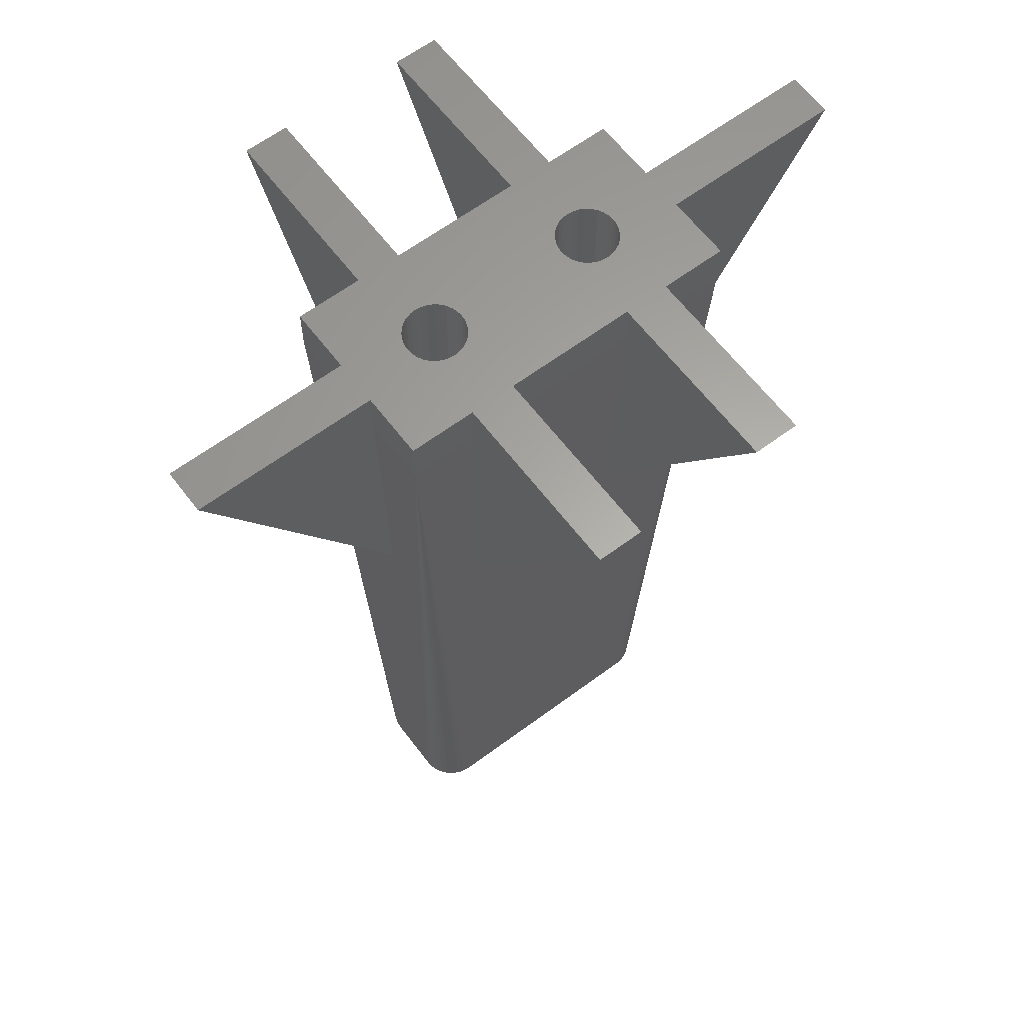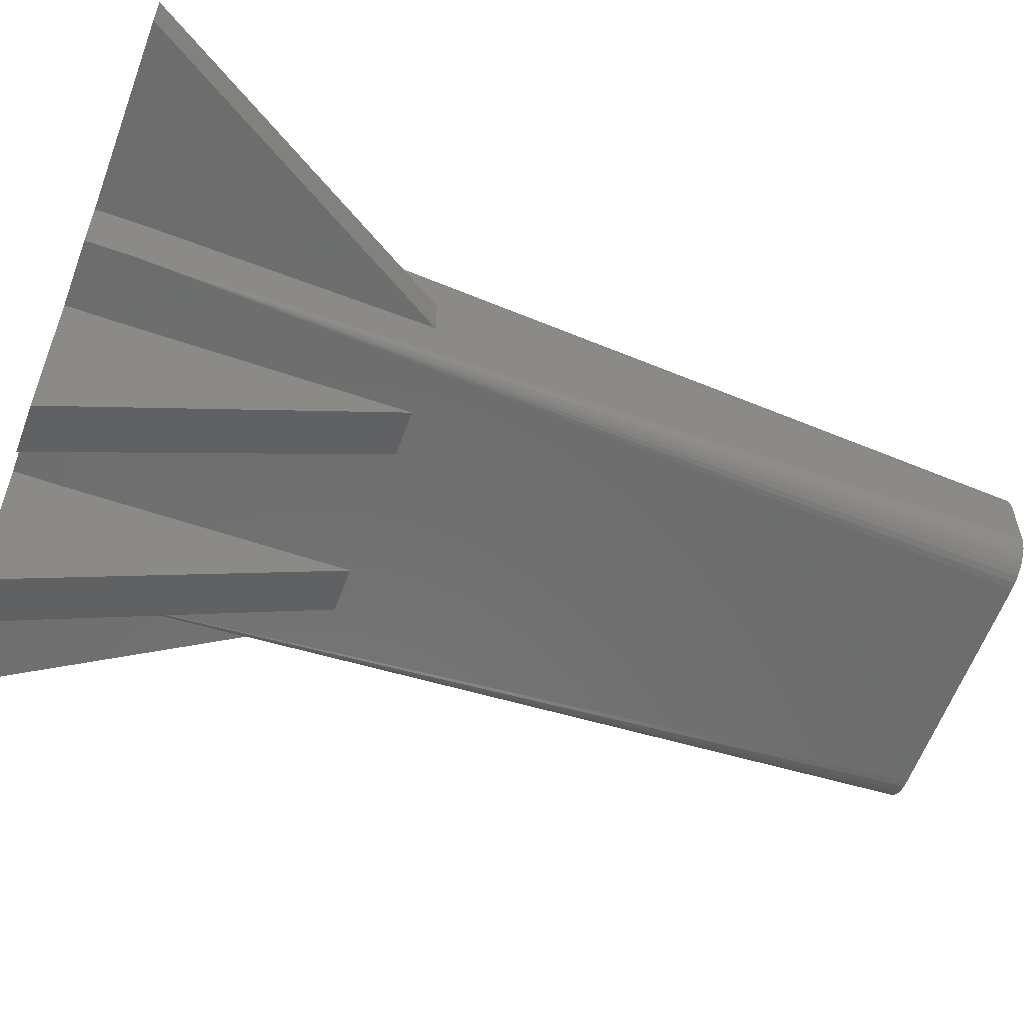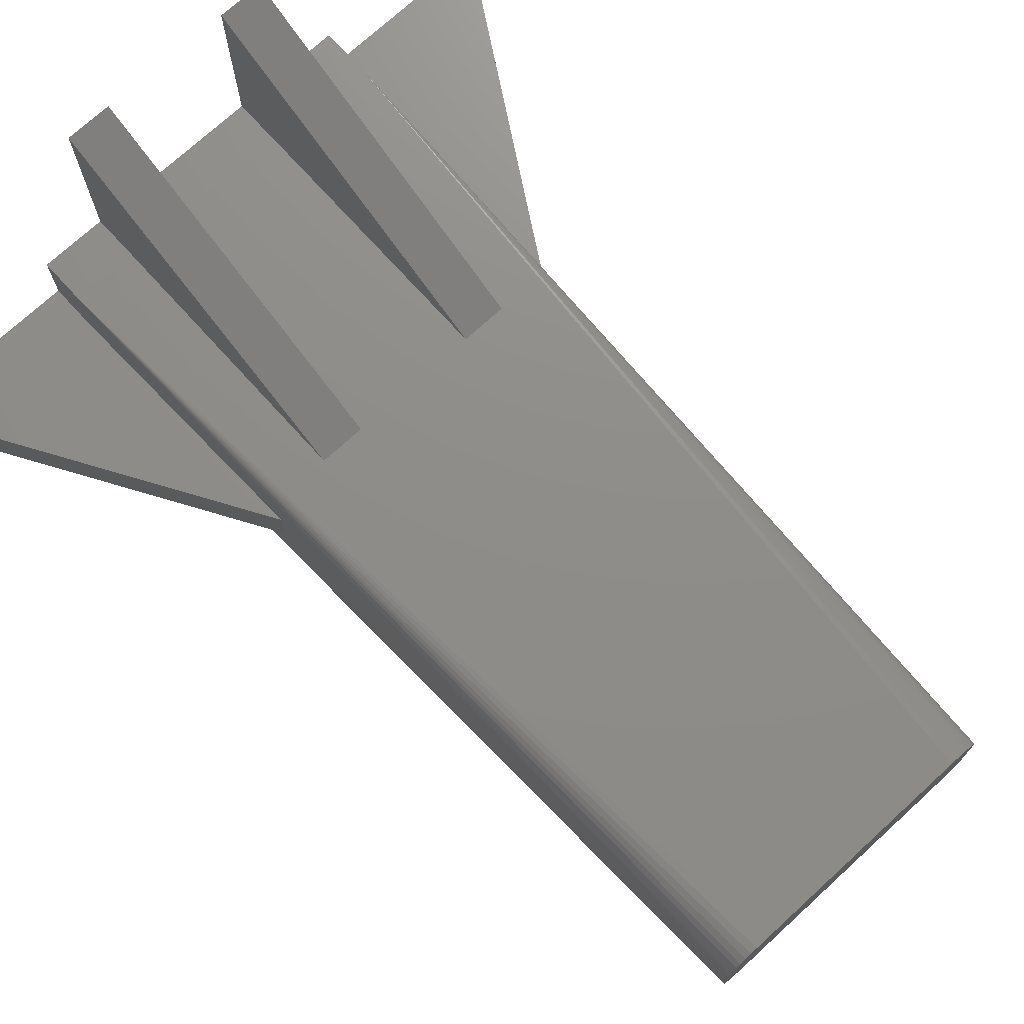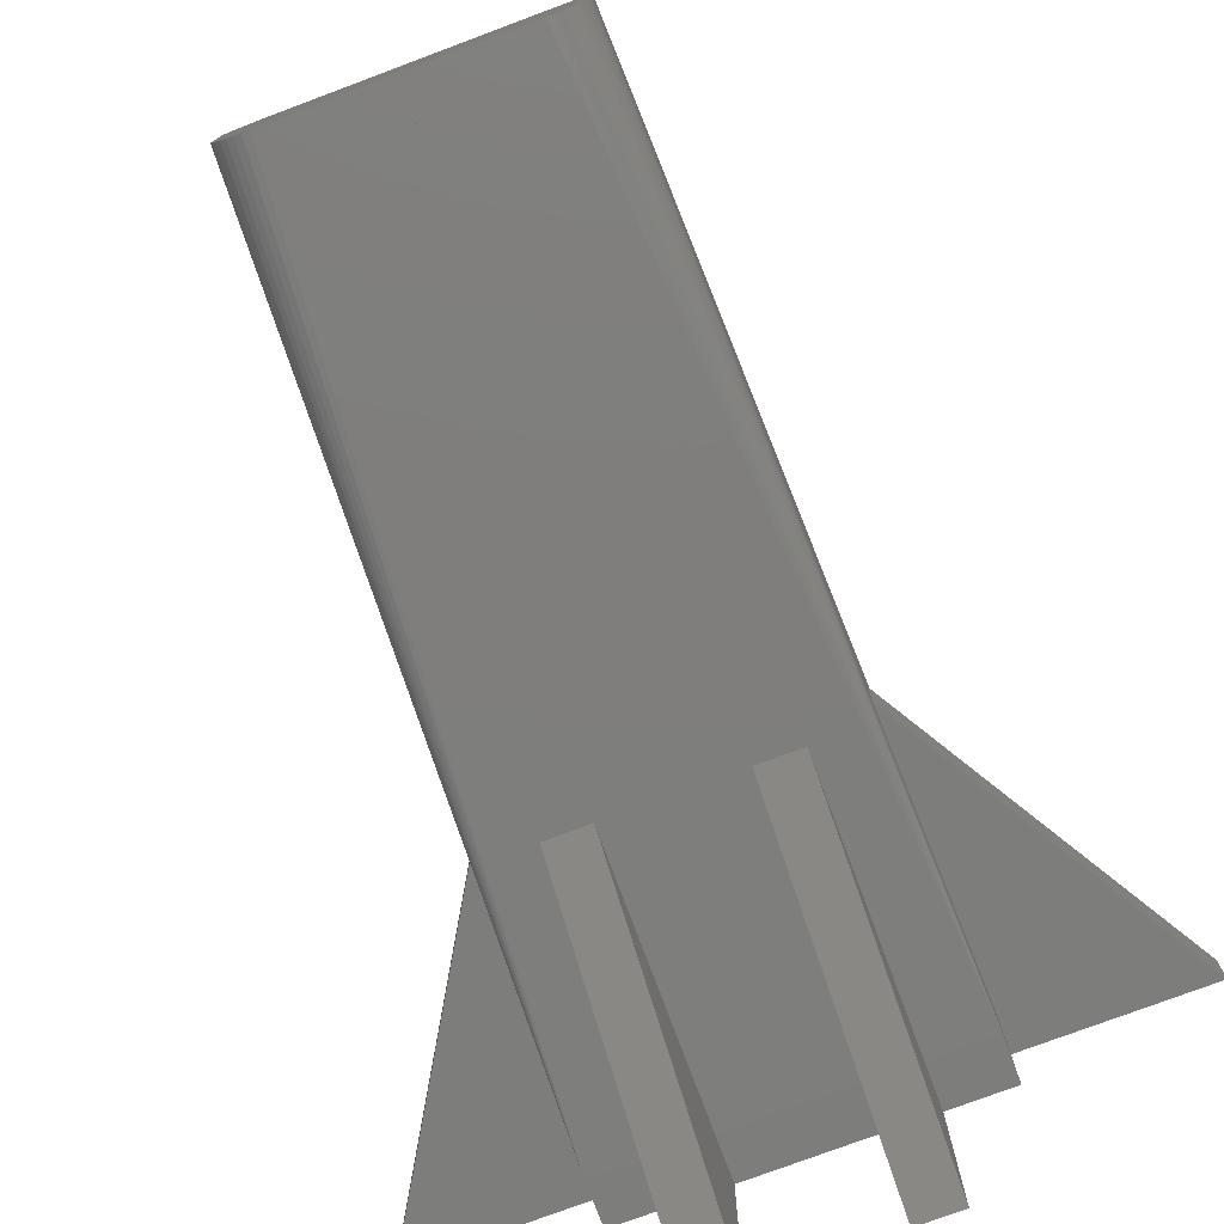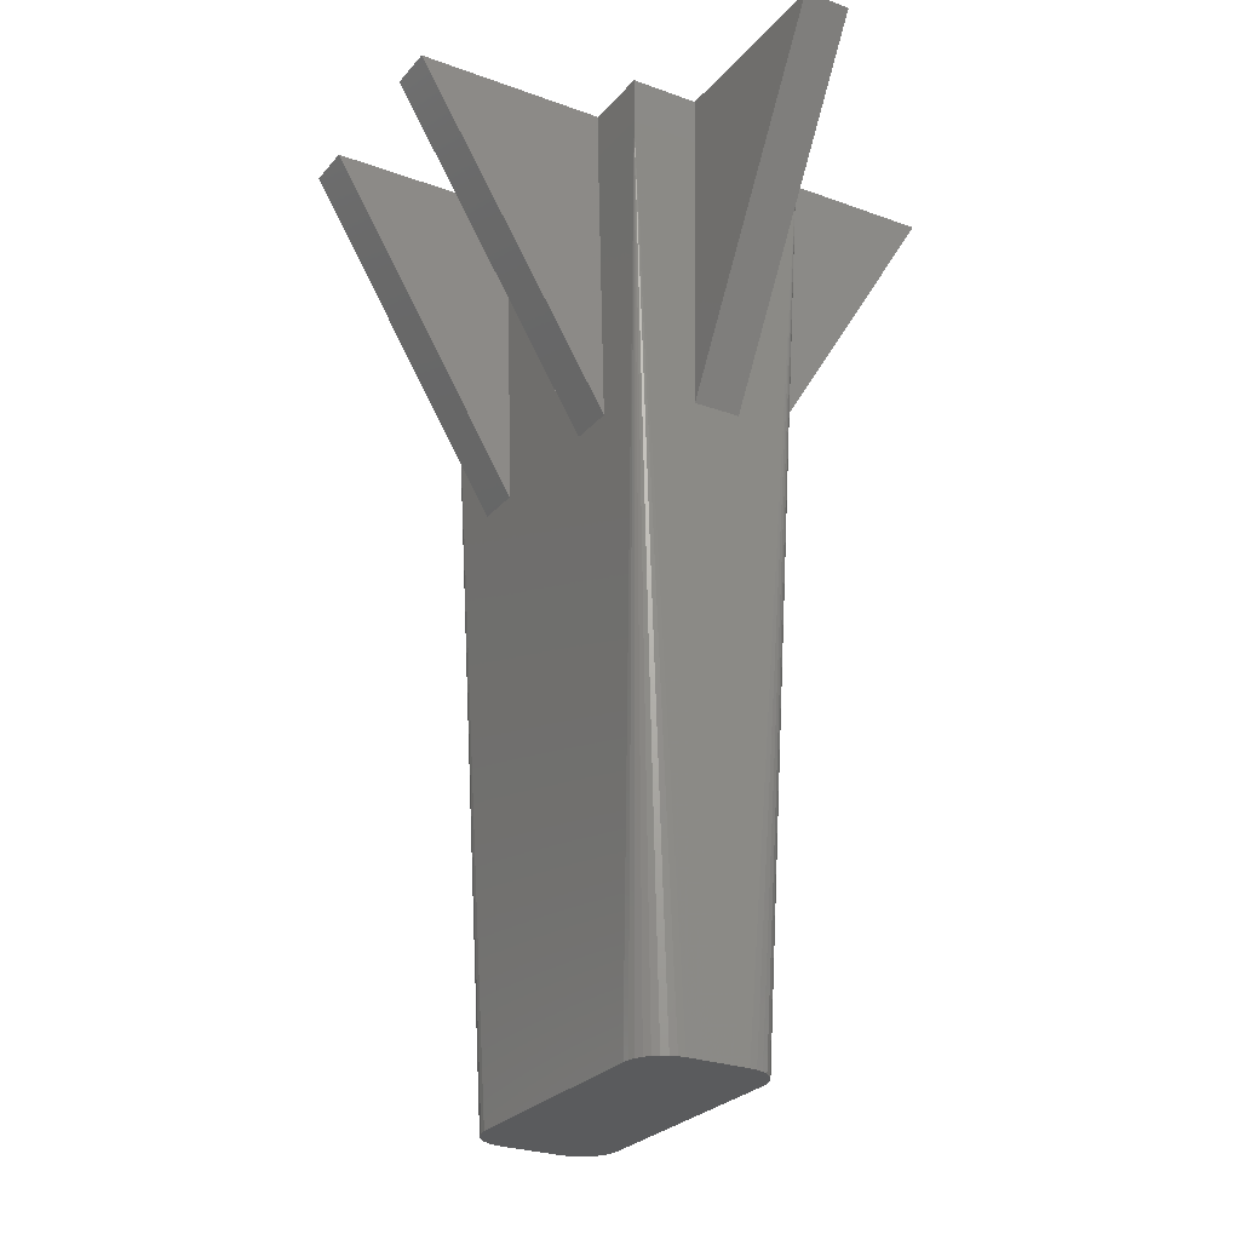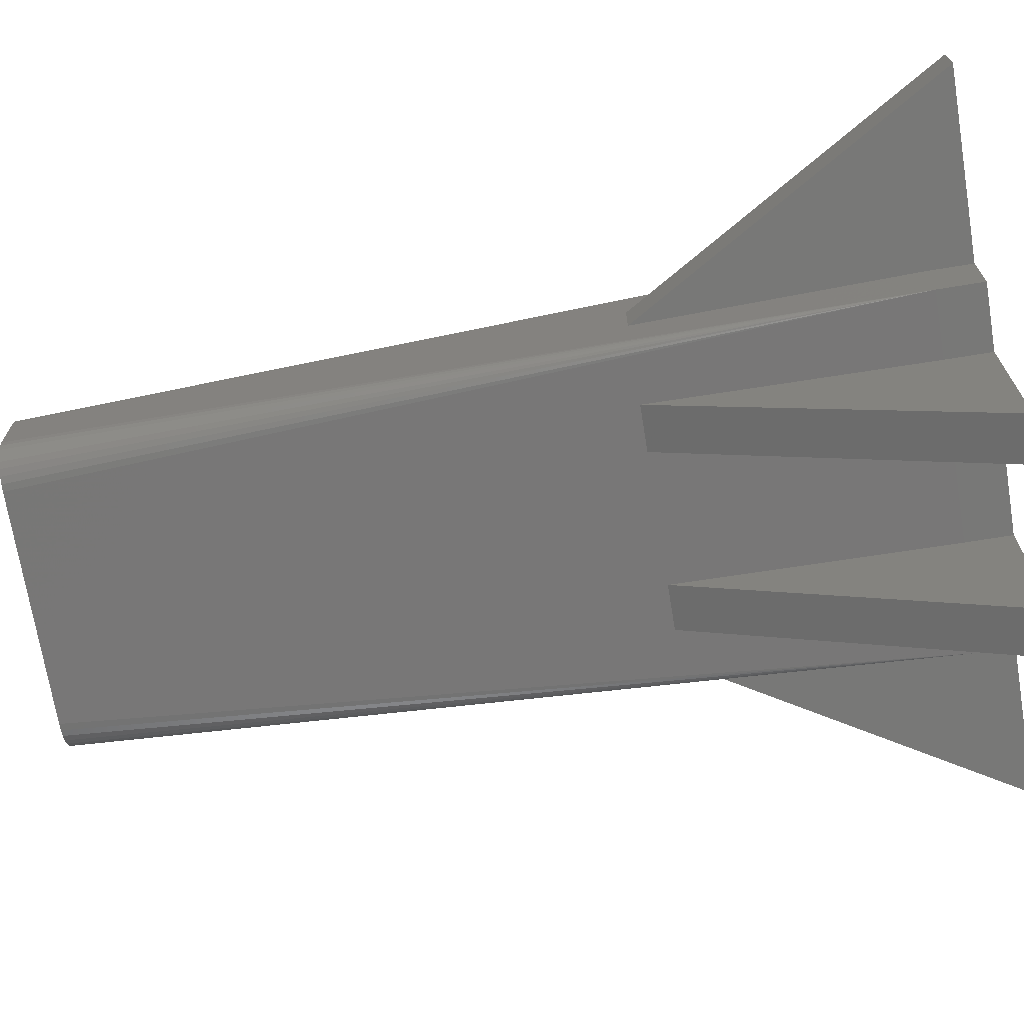
<metadata>
{"format":"stl","ext":"stl","renderer":"f3d","projection":"perspective","resolution":1024,"background":"white","views":[{"elev":62.4,"azim":142.9,"up":"+Z"},{"elev":-59.5,"azim":69.9,"up":"+Y"},{"elev":73.2,"azim":137.5,"up":"+Y"},{"elev":-76.8,"azim":-159.5,"up":"+Y"},{"elev":-25.9,"azim":59.7,"up":"+Z"},{"elev":-70.5,"azim":-80.7,"up":"+Y"}]}
</metadata>
<code>
# stl→obj: 234 verts, 460 faces
v -39.7 2.5 100
v -19.4 -2.5 100
v -19.4 2.5 100
v -39.7 -2.5 100
v -12.07 -2.369 100
v -12.49 -1.861 100
v -12.79 -1.282 100
v -12.99 -0.6536 100
v -13.05 0 100
v -12.99 0.6536 100
v -12.2 -9.7 100
v -19.4 -9.7 100
v -12.2 9.7 100
v -7.2 9.7 100
v -7.2 30 100
v -9.7 3.35 100
v -7.839 2.785 100
v -7.331 2.369 100
v -8.418 3.095 100
v -9.046 3.286 100
v -10.35 3.286 100
v -10.98 3.095 100
v -11.56 2.785 100
v -12.2 30 100
v -12.07 2.369 100
v -19.4 9.7 100
v -12.49 1.861 100
v -12.79 1.282 100
v -1.907e-07 9.7 100
v -6.35 0 100
v -1.907e-07 -9.7 100
v -6.414 0.6536 100
v -6.605 1.282 100
v -6.915 1.861 100
v -6.414 -0.6536 100
v -6.605 -1.282 100
v -6.915 -1.861 100
v -7.331 -2.369 100
v -7.2 -9.7 100
v -7.839 -2.785 100
v -8.418 -3.095 100
v -9.046 -3.286 100
v -9.7 -3.35 100
v -10.35 -3.286 100
v -10.98 -3.095 100
v -11.56 -2.785 100
v -7.2 -30 100
v -12.2 -30 100
v -16.67 -4.806 0
v -19.4 -9.7 95
v -16.9 -4.055 0
v -12.2 -8.931 64.89
v -12.2 -9.7 95
v -12.97 -7.275 0
v -7.2 -8.931 64.89
v -1.907e-07 -9.7 95
v -7.2 -9.7 95
v -1.907e-07 -7.275 0
v -1.907e-07 9.7 95
v -7.2 9.7 95
v -12.2 9.7 95
v -19.4 9.7 95
v -7.2 8.931 64.89
v -7.275 7.275 0
v -1.907e-07 7.275 0
v -12.2 8.931 64.89
v -15.8 -6.103 0
v -16.3 -5.497 0
v -19.4 -2.5 95
v -19.4 2.5 95
v -16.98 -3.275 0
v -13.76 -7.198 0
v -16.98 3.275 0
v -14.51 -6.971 0
v -12.97 7.275 0
v -15.2 -6.601 0
v -13.76 7.198 0
v -14.51 6.971 0
v -15.2 6.601 0
v -15.8 6.103 0
v -16.3 5.497 0
v -16.67 4.806 0
v -16.9 4.055 0
v -18.63 -2.5 64.89
v -18.63 2.5 64.89
v -6.35 0 87
v -6.414 0.6536 87
v -12.99 0.6536 87
v -13.05 0 87
v -10.35 3.286 87
v -9.7 3.35 87
v -9.046 -3.286 87
v -9.7 -3.35 87
v -7.839 2.785 87
v -7.331 2.369 87
v -12.07 2.369 87
v -12.49 1.861 87
v -11.56 2.785 87
v -10.98 3.095 87
v -6.605 1.282 87
v -6.915 1.861 87
v -9.046 3.286 87
v -8.418 3.095 87
v -12.79 1.282 87
v -6.414 -0.6536 87
v -12.49 -1.861 87
v -12.07 -2.369 87
v -6.605 -1.282 87
v -6.915 -1.861 87
v -7.331 -2.369 87
v -7.839 -2.785 87
v -8.418 -3.095 87
v -10.35 -3.286 87
v -10.98 -3.095 87
v -11.56 -2.785 87
v -12.79 -1.282 87
v -12.99 -0.6536 87
v 1.907e-07 -9.7 100
v 7.331 -2.369 100
v 6.915 -1.861 100
v 6.605 -1.282 100
v 6.414 -0.6536 100
v 6.35 -7.776e-16 100
v 1.907e-07 9.7 100
v 7.2 -9.7 100
v 7.2 9.7 100
v 12.2 9.7 100
v 12.2 30 100
v 9.7 3.35 100
v 11.56 2.785 100
v 12.07 2.369 100
v 10.98 3.095 100
v 10.35 3.286 100
v 9.046 3.286 100
v 8.418 3.095 100
v 7.839 2.785 100
v 7.2 30 100
v 7.331 2.369 100
v 6.915 1.861 100
v 6.605 1.282 100
v 6.414 0.6536 100
v 19.4 2.5 100
v 19.4 9.7 100
v 12.99 0.6536 100
v 12.79 1.282 100
v 12.99 -0.6536 100
v 19.4 -2.5 100
v 13.05 -1.598e-15 100
v 12.49 1.861 100
v 39.7 -2.5 100
v 39.7 2.5 100
v 12.79 -1.282 100
v 12.49 -1.861 100
v 12.07 -2.369 100
v 12.2 -9.7 100
v 19.4 -9.7 100
v 11.56 -2.785 100
v 10.98 -3.095 100
v 10.35 -3.286 100
v 9.7 -3.35 100
v 9.046 -3.286 100
v 8.418 -3.095 100
v 7.839 -2.785 100
v 12.2 -30 100
v 7.2 -30 100
v 16.9 4.055 0
v 16.67 4.806 0
v 19.4 9.7 95
v 12.2 8.931 64.89
v 12.2 9.7 95
v 12.97 7.275 0
v 7.2 8.931 64.89
v 1.907e-07 9.7 95
v 7.2 9.7 95
v 1.907e-07 7.275 0
v 1.907e-07 -9.7 95
v 7.2 -9.7 95
v 12.2 -9.7 95
v 19.4 -9.7 95
v 7.2 -8.931 64.89
v 7.275 -7.275 0
v 1.907e-07 -7.275 0
v 12.2 -8.931 64.89
v 16.3 5.497 0
v 15.8 6.103 0
v 19.4 2.5 95
v 19.4 -2.5 95
v 12.97 -7.275 0
v 16.98 -3.275 0
v 16.9 -4.055 0
v 16.67 -4.806 0
v 16.98 3.275 0
v 16.3 -5.497 0
v 15.8 -6.103 0
v 15.2 -6.601 0
v 14.51 -6.971 0
v 13.76 -7.198 0
v 15.2 6.601 0
v 14.51 6.971 0
v 13.76 7.198 0
v 18.63 2.5 64.89
v 18.63 -2.5 64.89
v 6.35 -7.776e-16 87
v 6.414 -0.6536 87
v 12.99 -0.6536 87
v 13.05 -1.598e-15 87
v 10.35 -3.286 87
v 9.7 -3.35 87
v 9.046 3.286 87
v 9.7 3.35 87
v 7.839 -2.785 87
v 7.331 -2.369 87
v 12.07 -2.369 87
v 12.49 -1.861 87
v 11.56 -2.785 87
v 10.98 -3.095 87
v 6.605 -1.282 87
v 6.915 -1.861 87
v 9.046 -3.286 87
v 8.418 -3.095 87
v 12.79 -1.282 87
v 6.414 0.6536 87
v 12.49 1.861 87
v 12.07 2.369 87
v 12.99 0.6536 87
v 12.79 1.282 87
v 11.56 2.785 87
v 10.98 3.095 87
v 10.35 3.286 87
v 8.418 3.095 87
v 7.839 2.785 87
v 7.331 2.369 87
v 6.915 1.861 87
v 6.605 1.282 87
f 1 2 3
f 2 1 4
f 2 5 6
f 2 6 7
f 2 7 8
f 2 8 9
f 10 3 9
f 2 9 3
f 5 2 11
f 11 2 12
f 13 14 15
f 16 14 13
f 14 17 18
f 14 19 17
f 14 20 19
f 14 16 20
f 16 13 21
f 21 13 22
f 22 13 23
f 13 15 24
f 23 13 25
f 3 13 26
f 13 3 25
f 25 3 27
f 27 3 28
f 28 3 10
f 29 30 31
f 29 32 30
f 29 33 32
f 29 34 33
f 18 29 14
f 29 18 34
f 35 31 30
f 36 31 35
f 37 31 36
f 38 31 37
f 31 38 39
f 40 39 38
f 41 39 40
f 42 39 41
f 43 39 42
f 39 43 11
f 11 43 44
f 11 44 45
f 11 45 46
f 11 46 5
f 39 11 47
f 47 11 48
f 49 50 51
f 50 52 53
f 52 54 55
f 54 52 50
f 55 56 57
f 58 55 54
f 55 58 56
f 59 14 29
f 14 59 60
f 61 26 13
f 26 61 62
f 59 63 60
f 64 63 65
f 65 63 59
f 66 62 61
f 63 64 66
f 66 64 62
f 67 50 68
f 56 59 29
f 59 56 65
f 56 29 31
f 65 56 58
f 50 2 69
f 2 50 12
f 70 26 62
f 26 70 3
f 58 64 65
f 54 64 58
f 71 64 54
f 71 54 72
f 73 64 71
f 71 72 74
f 64 73 75
f 71 74 76
f 75 73 77
f 71 76 67
f 77 73 78
f 71 67 68
f 78 73 79
f 71 68 49
f 79 73 80
f 71 49 51
f 80 73 81
f 81 73 82
f 82 73 83
f 50 11 12
f 11 50 53
f 57 31 39
f 31 57 56
f 68 50 49
f 73 84 85
f 84 73 71
f 85 62 73
f 62 85 70
f 50 84 71
f 84 50 69
f 51 50 71
f 81 62 80
f 74 50 76
f 54 50 72
f 78 62 77
f 73 62 83
f 76 50 67
f 72 50 74
f 77 62 75
f 79 62 78
f 83 62 82
f 75 62 64
f 80 62 79
f 82 62 81
f 60 15 14
f 15 60 63
f 63 24 15
f 24 63 66
f 24 66 61
f 24 61 13
f 70 1 3
f 1 70 85
f 85 4 1
f 4 85 84
f 4 69 2
f 69 4 84
f 53 48 11
f 48 53 52
f 52 47 48
f 47 52 55
f 39 47 57
f 55 57 47
f 86 32 87
f 32 86 30
f 9 88 10
f 88 9 89
f 90 16 21
f 16 90 91
f 92 43 42
f 43 92 93
f 94 18 17
f 18 94 95
f 27 96 25
f 96 27 97
f 98 22 23
f 22 98 99
f 100 34 101
f 34 100 33
f 87 33 100
f 33 87 32
f 101 18 95
f 18 101 34
f 102 19 20
f 19 102 103
f 91 20 16
f 20 91 102
f 103 17 19
f 17 103 94
f 28 97 27
f 97 28 104
f 10 104 28
f 104 10 88
f 96 23 25
f 23 96 98
f 99 21 22
f 21 99 90
f 105 30 86
f 30 105 35
f 5 106 6
f 106 5 107
f 87 105 86
f 100 105 87
f 100 108 105
f 101 108 100
f 101 109 108
f 95 109 101
f 95 110 109
f 94 110 95
f 94 111 110
f 103 111 94
f 103 112 111
f 102 112 103
f 102 92 112
f 91 92 102
f 91 93 92
f 90 93 91
f 90 113 93
f 99 113 90
f 99 114 113
f 98 114 99
f 98 115 114
f 96 115 98
f 96 107 115
f 97 107 96
f 97 106 107
f 104 106 97
f 104 116 106
f 88 116 104
f 88 117 116
f 117 88 89
f 109 36 108
f 36 109 37
f 110 40 38
f 40 110 111
f 108 35 105
f 35 108 36
f 93 44 43
f 44 93 113
f 114 46 45
f 46 114 115
f 113 45 44
f 45 113 114
f 115 5 46
f 5 115 107
f 7 117 8
f 117 7 116
f 8 89 9
f 89 8 117
f 111 41 40
f 41 111 112
f 112 42 41
f 42 112 92
f 110 37 109
f 37 110 38
f 6 116 7
f 116 6 106
f 118 119 120
f 118 120 121
f 118 121 122
f 118 122 123
f 118 123 124
f 119 118 125
f 126 127 128
f 129 127 126
f 127 130 131
f 127 132 130
f 127 133 132
f 127 129 133
f 129 126 134
f 134 126 135
f 135 126 136
f 126 128 137
f 136 126 138
f 124 138 126
f 138 124 139
f 139 124 140
f 140 124 141
f 141 124 123
f 127 142 143
f 144 142 145
f 146 147 148
f 142 148 147
f 148 142 144
f 142 149 145
f 142 127 131
f 142 131 149
f 142 150 151
f 150 142 147
f 152 147 146
f 153 147 152
f 154 147 153
f 155 147 154
f 147 155 156
f 157 155 154
f 158 155 157
f 159 155 158
f 160 155 159
f 155 160 125
f 125 160 161
f 125 161 162
f 125 162 163
f 125 163 119
f 155 125 164
f 164 125 165
f 166 167 168
f 168 169 170
f 169 171 172
f 171 169 168
f 172 173 174
f 175 172 171
f 172 175 173
f 176 125 118
f 125 176 177
f 178 156 155
f 156 178 179
f 176 180 177
f 181 180 182
f 182 180 176
f 183 179 178
f 180 181 183
f 183 181 179
f 184 185 168
f 176 173 175
f 176 175 182
f 173 176 124
f 124 176 118
f 142 168 143
f 168 142 186
f 156 187 147
f 187 156 179
f 188 189 190
f 181 189 188
f 188 190 191
f 189 181 192
f 188 191 193
f 192 171 166
f 188 193 194
f 166 171 167
f 188 194 195
f 167 171 184
f 188 195 196
f 184 171 185
f 188 196 197
f 185 171 198
f 198 171 199
f 199 171 200
f 192 181 171
f 175 181 182
f 181 175 171
f 168 127 143
f 127 168 170
f 174 124 126
f 124 174 173
f 167 184 168
f 168 201 192
f 201 168 186
f 202 192 201
f 192 202 189
f 179 202 187
f 202 179 189
f 192 166 168
f 179 194 193
f 198 199 168
f 200 171 168
f 179 197 196
f 179 190 189
f 185 198 168
f 199 200 168
f 179 188 197
f 179 196 195
f 179 191 190
f 179 181 188
f 179 195 194
f 179 193 191
f 177 165 125
f 165 177 180
f 180 164 165
f 164 180 183
f 155 164 178
f 183 178 164
f 187 150 147
f 150 187 202
f 150 201 151
f 201 150 202
f 151 186 142
f 186 151 201
f 170 128 127
f 128 170 169
f 169 137 128
f 137 169 172
f 137 172 174
f 137 174 126
f 122 203 123
f 203 122 204
f 205 148 206
f 148 205 146
f 207 160 159
f 160 207 208
f 209 129 134
f 129 209 210
f 211 119 163
f 119 211 212
f 213 153 214
f 153 213 154
f 215 158 157
f 158 215 216
f 120 217 121
f 217 120 218
f 121 204 122
f 204 121 217
f 119 218 120
f 218 119 212
f 219 162 161
f 162 219 220
f 208 161 160
f 161 208 219
f 220 163 162
f 163 220 211
f 214 152 221
f 152 214 153
f 221 146 205
f 146 221 152
f 213 157 154
f 157 213 215
f 216 159 158
f 159 216 207
f 123 222 141
f 222 123 203
f 223 131 224
f 131 223 149
f 225 205 206
f 226 205 225
f 226 221 205
f 223 221 226
f 223 214 221
f 224 214 223
f 224 213 214
f 227 213 224
f 227 215 213
f 228 215 227
f 228 216 215
f 229 216 228
f 229 207 216
f 210 207 229
f 210 208 207
f 209 208 210
f 209 219 208
f 230 219 209
f 230 220 219
f 231 220 230
f 231 211 220
f 232 211 231
f 232 212 211
f 233 212 232
f 233 218 212
f 234 218 233
f 234 217 218
f 222 217 234
f 222 204 217
f 204 222 203
f 140 233 139
f 233 140 234
f 232 136 138
f 136 232 231
f 141 234 140
f 234 141 222
f 210 133 129
f 133 210 229
f 228 130 132
f 130 228 227
f 229 132 133
f 132 229 228
f 227 131 130
f 131 227 224
f 225 145 226
f 145 225 144
f 206 144 225
f 144 206 148
f 231 135 136
f 135 231 230
f 230 134 135
f 134 230 209
f 139 232 138
f 232 139 233
f 226 149 223
f 149 226 145

</code>
